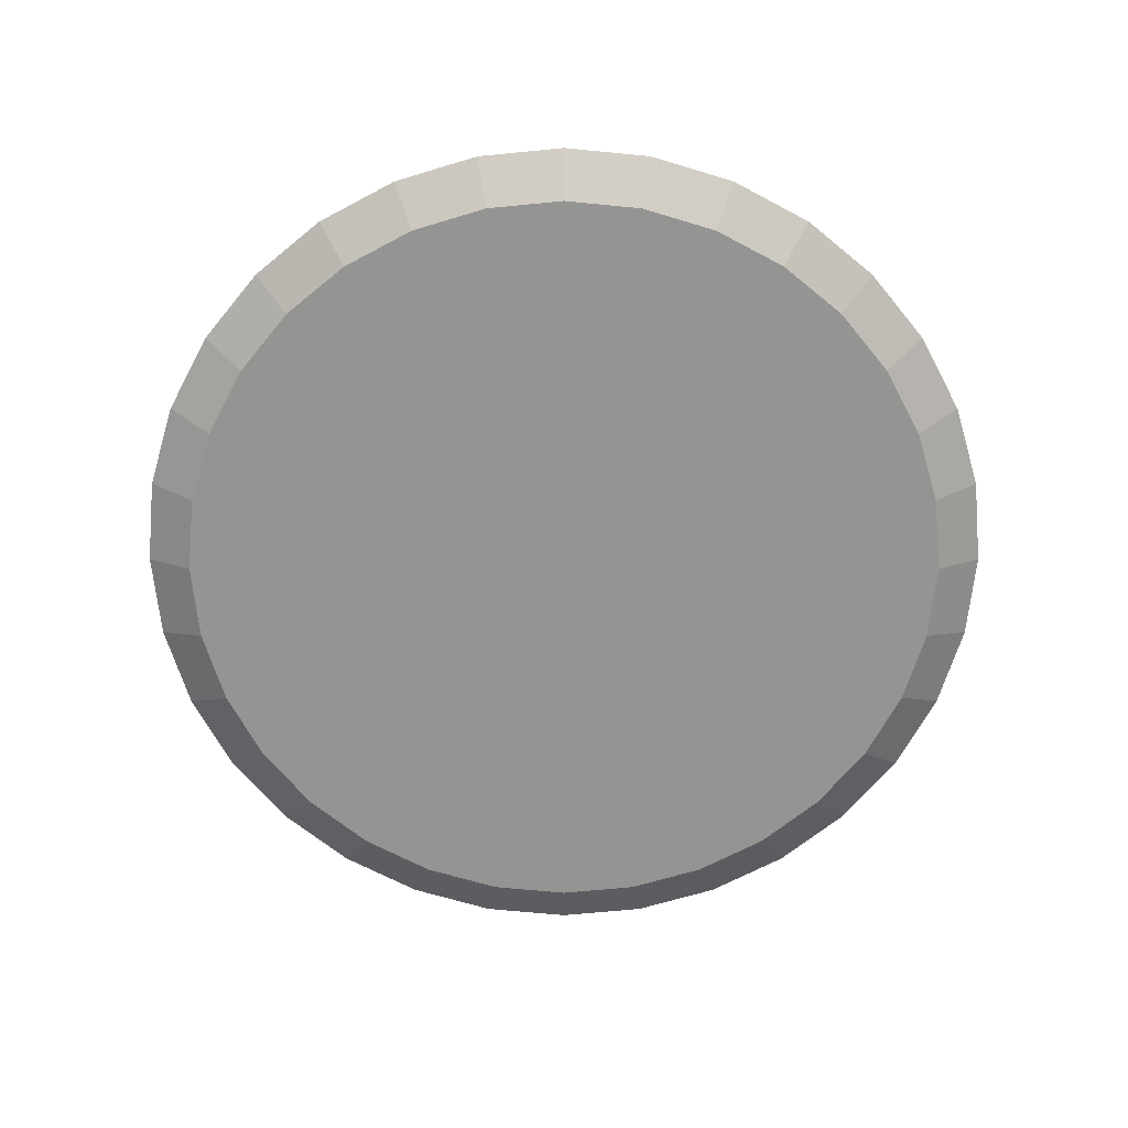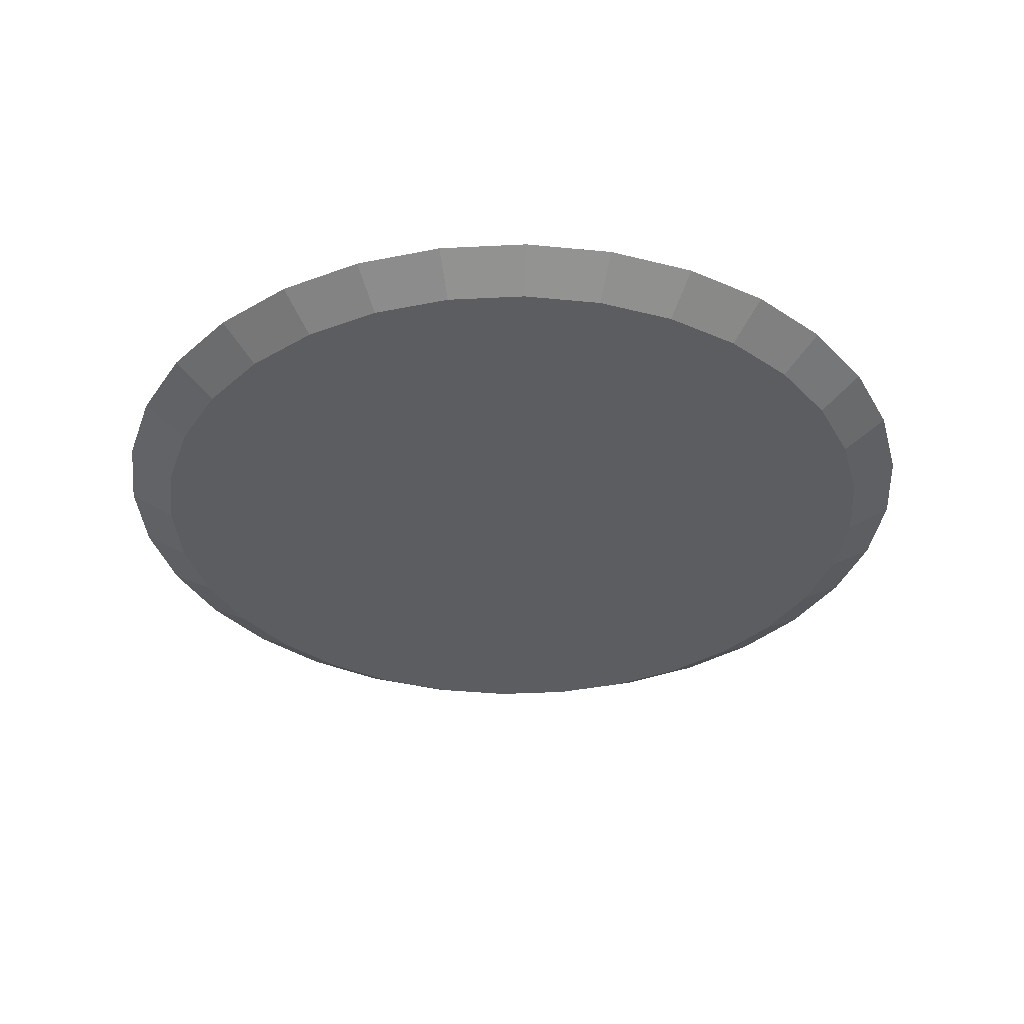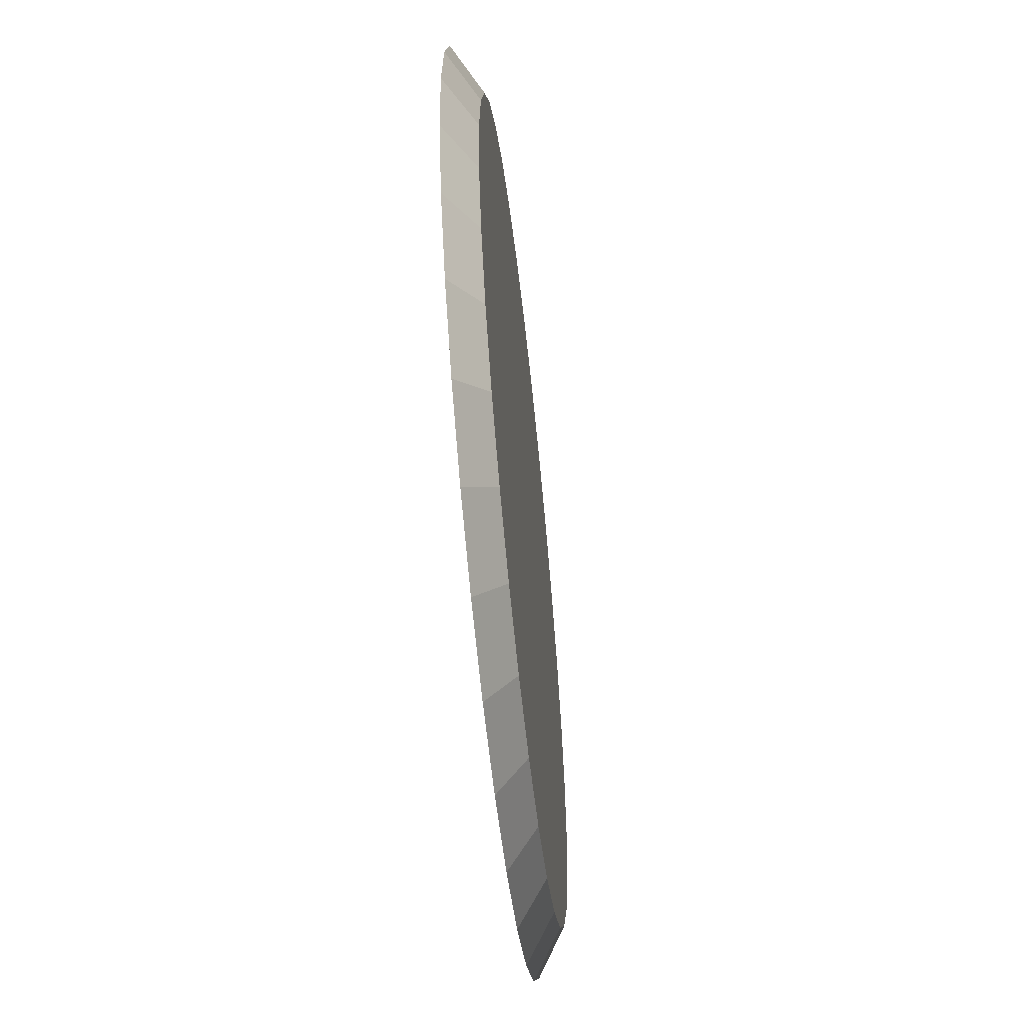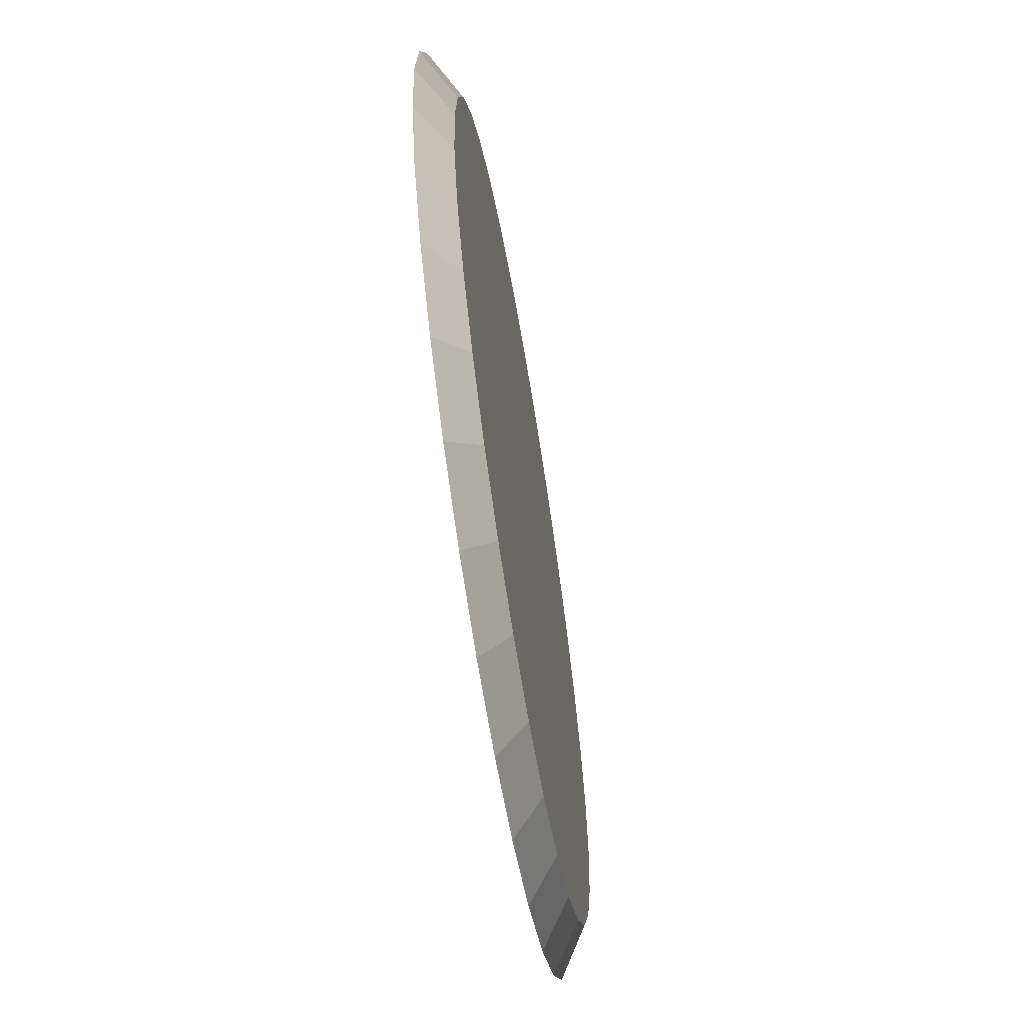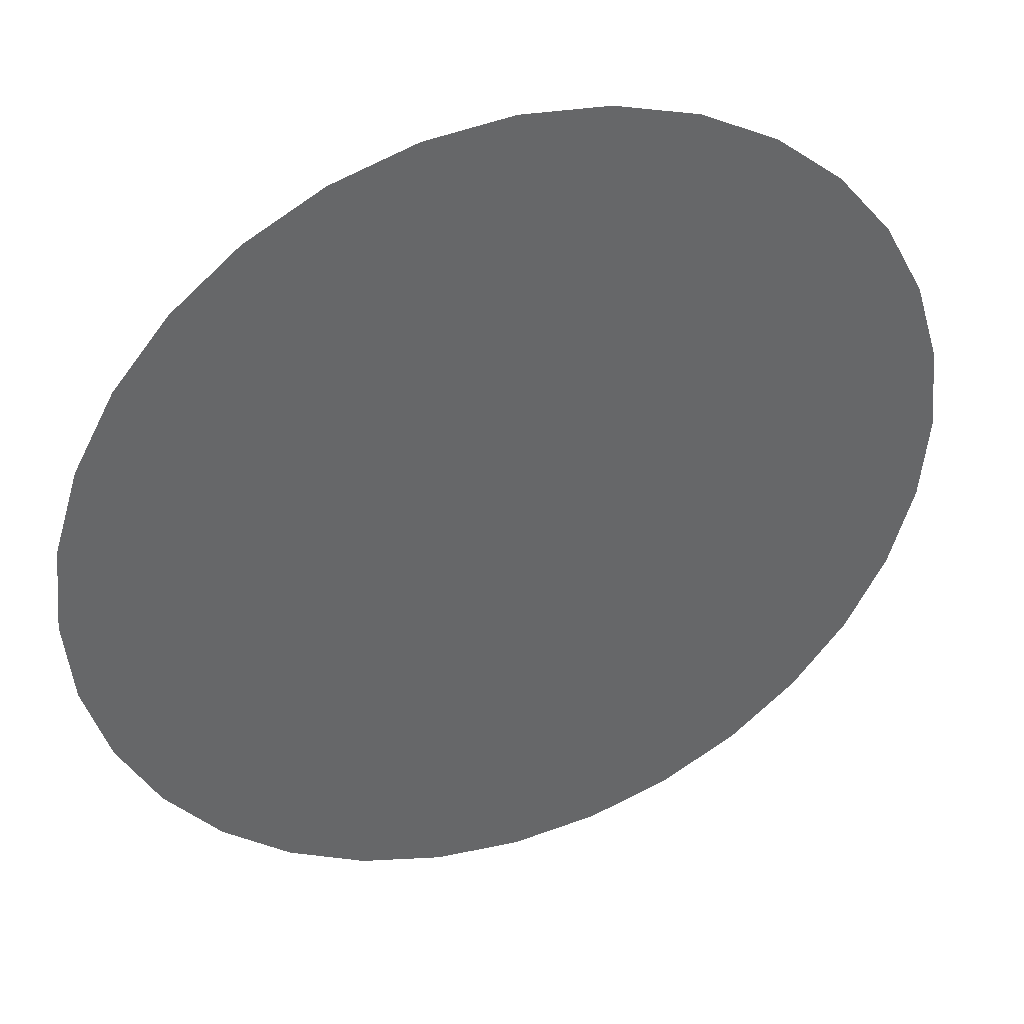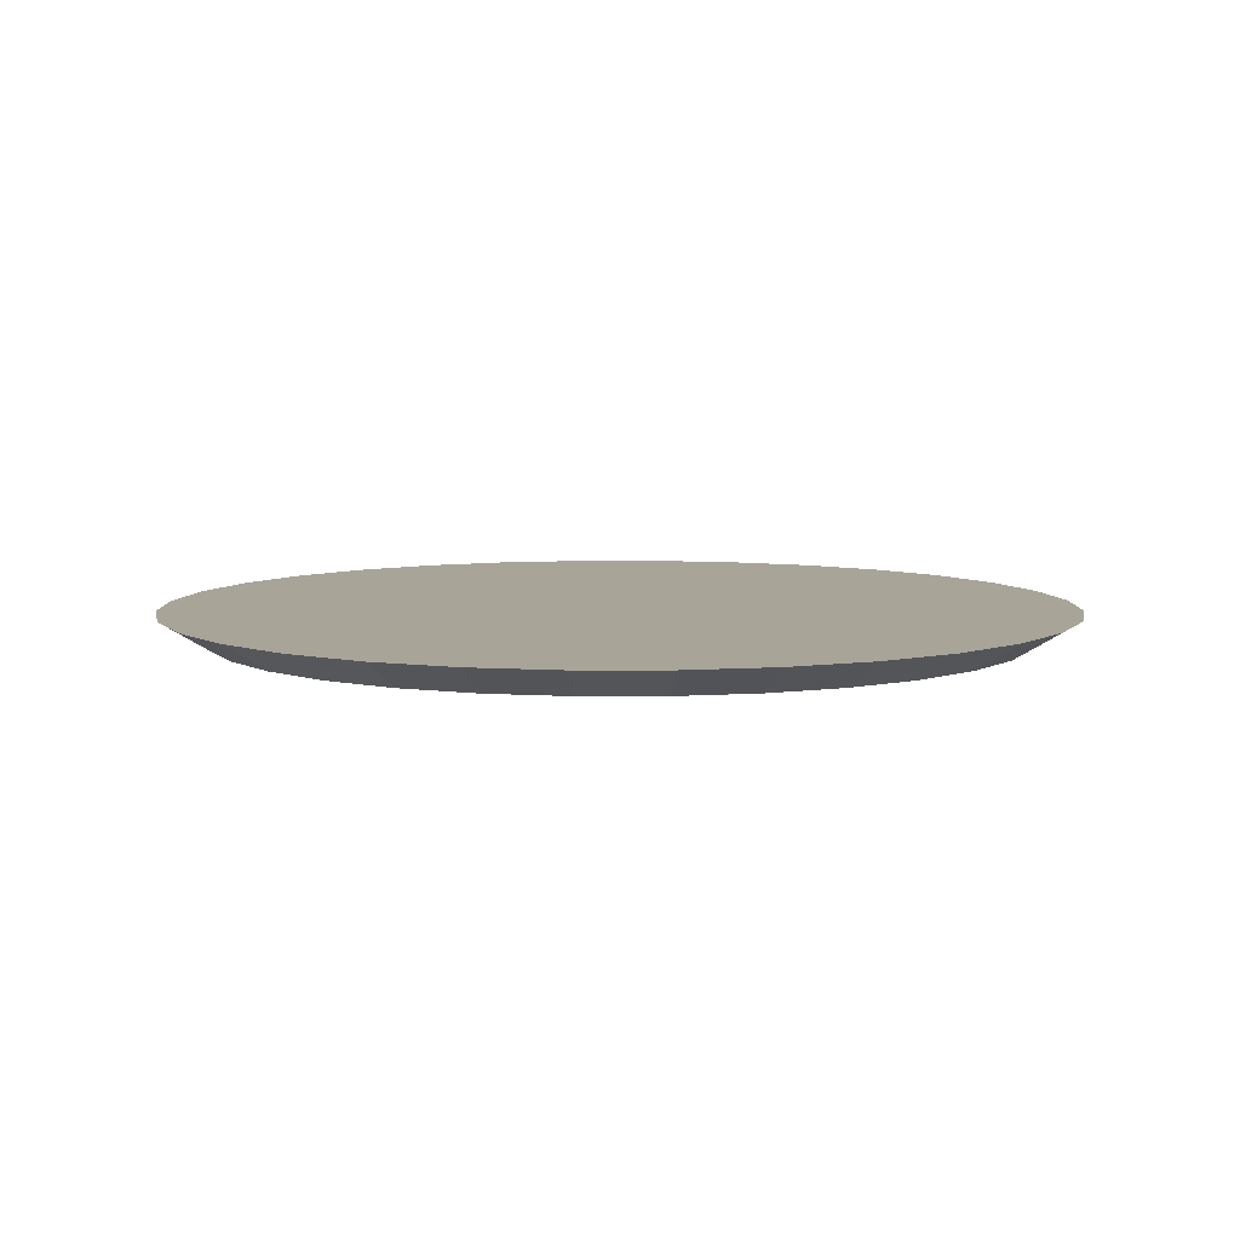
<metadata>
{"format":"obj","ext":"obj","renderer":"f3d","projection":"perspective","resolution":1024,"background":"white","views":[{"elev":-67.0,"azim":-180.0,"up":"+Y"},{"elev":-35.4,"azim":20.7,"up":"+Y"},{"elev":-59.1,"azim":-83.8,"up":"+Z"},{"elev":-64.1,"azim":-80.6,"up":"+Z"},{"elev":39.3,"azim":159.8,"up":"+Z"},{"elev":7.0,"azim":129.1,"up":"+Y"}]}
</metadata>
<code>
o Cone_Cone.002
v 0 -0.48 -0.95
v -0 -0.54 -0.85
v -0.1853 -0.48 -0.9317
v -0.1658 -0.54 -0.8337
v -0.3635 -0.48 -0.8777
v -0.3253 -0.54 -0.7853
v -0.5278 -0.48 -0.7899
v -0.4722 -0.54 -0.7067
v -0.6718 -0.48 -0.6718
v -0.601 -0.54 -0.601
v -0.7899 -0.48 -0.5278
v -0.7067 -0.54 -0.4722
v -0.8777 -0.48 -0.3635
v -0.7853 -0.54 -0.3253
v -0.9317 -0.48 -0.1853
v -0.8337 -0.54 -0.1658
v -0.95 -0.48 -0
v -0.85 -0.54 -0
v -0.9317 -0.48 0.1853
v -0.8337 -0.54 0.1658
v -0.8777 -0.48 0.3635
v -0.7853 -0.54 0.3253
v -0.7899 -0.48 0.5278
v -0.7067 -0.54 0.4722
v -0.6718 -0.48 0.6718
v -0.601 -0.54 0.601
v -0.5278 -0.48 0.7899
v -0.4722 -0.54 0.7067
v -0.3635 -0.48 0.8777
v -0.3253 -0.54 0.7853
v -0.1853 -0.48 0.9317
v -0.1658 -0.54 0.8337
v 0 -0.48 0.95
v 0 -0.54 0.85
v 0.1853 -0.48 0.9317
v 0.1658 -0.54 0.8337
v 0.3635 -0.48 0.8777
v 0.3253 -0.54 0.7853
v 0.5278 -0.48 0.7899
v 0.4722 -0.54 0.7067
v 0.6718 -0.48 0.6718
v 0.601 -0.54 0.601
v 0.7899 -0.48 0.5278
v 0.7067 -0.54 0.4722
v 0.8777 -0.48 0.3635
v 0.7853 -0.54 0.3253
v 0.9317 -0.48 0.1853
v 0.8337 -0.54 0.1658
v 0.95 -0.48 -1e-06
v 0.85 -0.54 -1e-06
v 0.9317 -0.48 -0.1853
v 0.8337 -0.54 -0.1658
v 0.8777 -0.48 -0.3635
v 0.7853 -0.54 -0.3253
v 0.7899 -0.48 -0.5278
v 0.7067 -0.54 -0.4722
v 0.6718 -0.48 -0.6718
v 0.601 -0.54 -0.601
v 0.5278 -0.48 -0.7899
v 0.4722 -0.54 -0.7067
v 0.3635 -0.48 -0.8777
v 0.3253 -0.54 -0.7853
v 0.1853 -0.48 -0.9317
v 0.1658 -0.54 -0.8337
f 2 3 1
f 4 5 3
f 5 8 7
f 8 9 7
f 9 12 11
f 12 13 11
f 13 16 15
f 15 18 17
f 18 19 17
f 20 21 19
f 21 24 23
f 24 25 23
f 25 28 27
f 28 29 27
f 30 31 29
f 31 34 33
f 33 36 35
f 36 37 35
f 38 39 37
f 40 41 39
f 42 43 41
f 44 45 43
f 46 47 45
f 47 50 49
f 49 52 51
f 51 54 53
f 53 56 55
f 56 57 55
f 57 60 59
f 60 61 59
f 6 54 38
f 62 63 61
f 63 2 1
f 15 31 47
f 2 4 3
f 4 6 5
f 5 6 8
f 8 10 9
f 9 10 12
f 12 14 13
f 13 14 16
f 15 16 18
f 18 20 19
f 20 22 21
f 21 22 24
f 24 26 25
f 25 26 28
f 28 30 29
f 30 32 31
f 31 32 34
f 33 34 36
f 36 38 37
f 38 40 39
f 40 42 41
f 42 44 43
f 44 46 45
f 46 48 47
f 47 48 50
f 49 50 52
f 51 52 54
f 53 54 56
f 56 58 57
f 57 58 60
f 60 62 61
f 6 4 62
f 4 2 62
f 2 64 62
f 62 60 58
f 58 56 54
f 54 52 50
f 50 48 46
f 46 44 42
f 42 40 46
f 40 38 46
f 38 36 34
f 34 32 38
f 32 30 38
f 30 28 22
f 28 26 22
f 26 24 22
f 22 20 18
f 18 16 22
f 16 14 22
f 14 12 10
f 10 8 6
f 62 58 6
f 58 54 6
f 54 50 38
f 50 46 38
f 14 10 6
f 38 30 22
f 22 14 38
f 14 6 38
f 62 64 63
f 63 64 2
f 63 1 3
f 3 5 7
f 7 9 15
f 9 11 15
f 11 13 15
f 15 17 19
f 19 21 15
f 21 23 15
f 23 25 31
f 25 27 31
f 27 29 31
f 31 33 35
f 35 37 31
f 37 39 31
f 39 41 43
f 43 45 47
f 47 49 51
f 51 53 55
f 55 57 63
f 57 59 63
f 59 61 63
f 63 3 7
f 39 43 31
f 43 47 31
f 47 51 63
f 51 55 63
f 63 7 15
f 15 23 31
f 63 15 47

</code>
